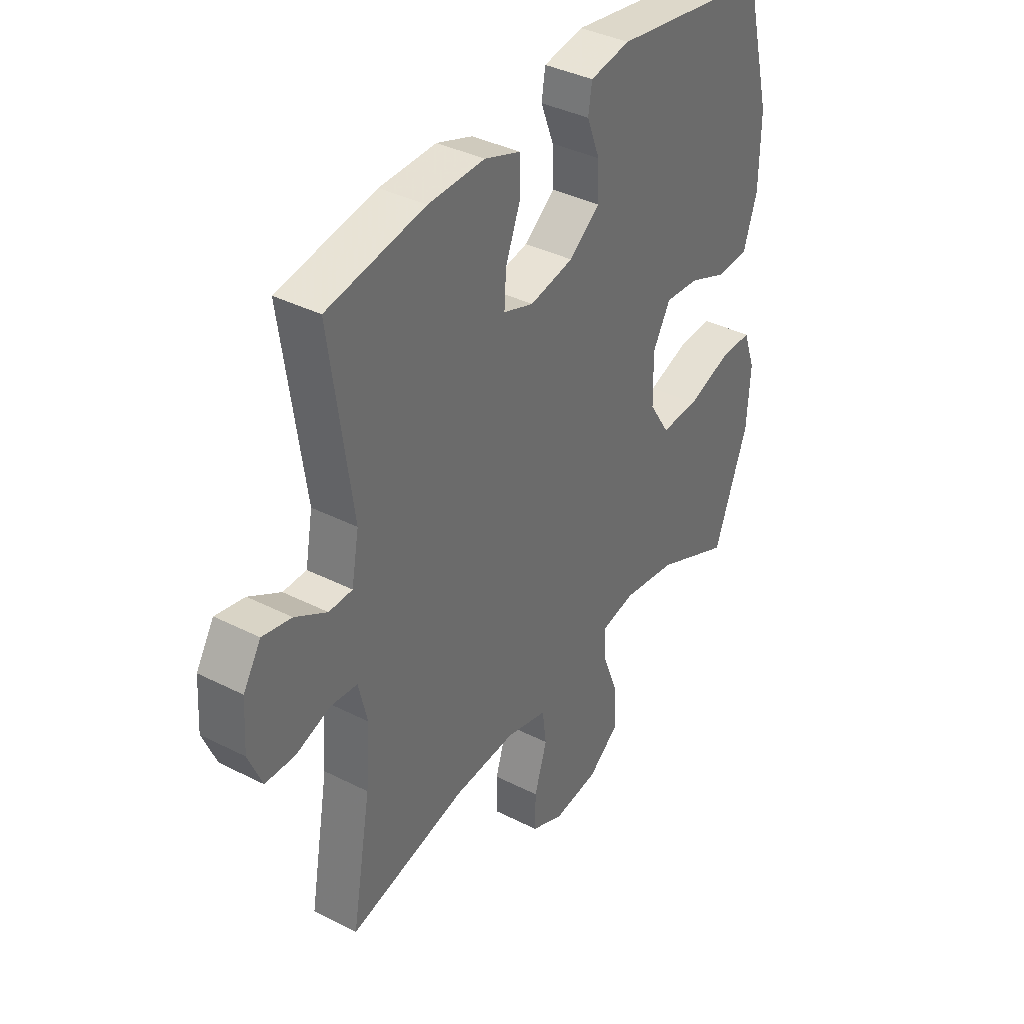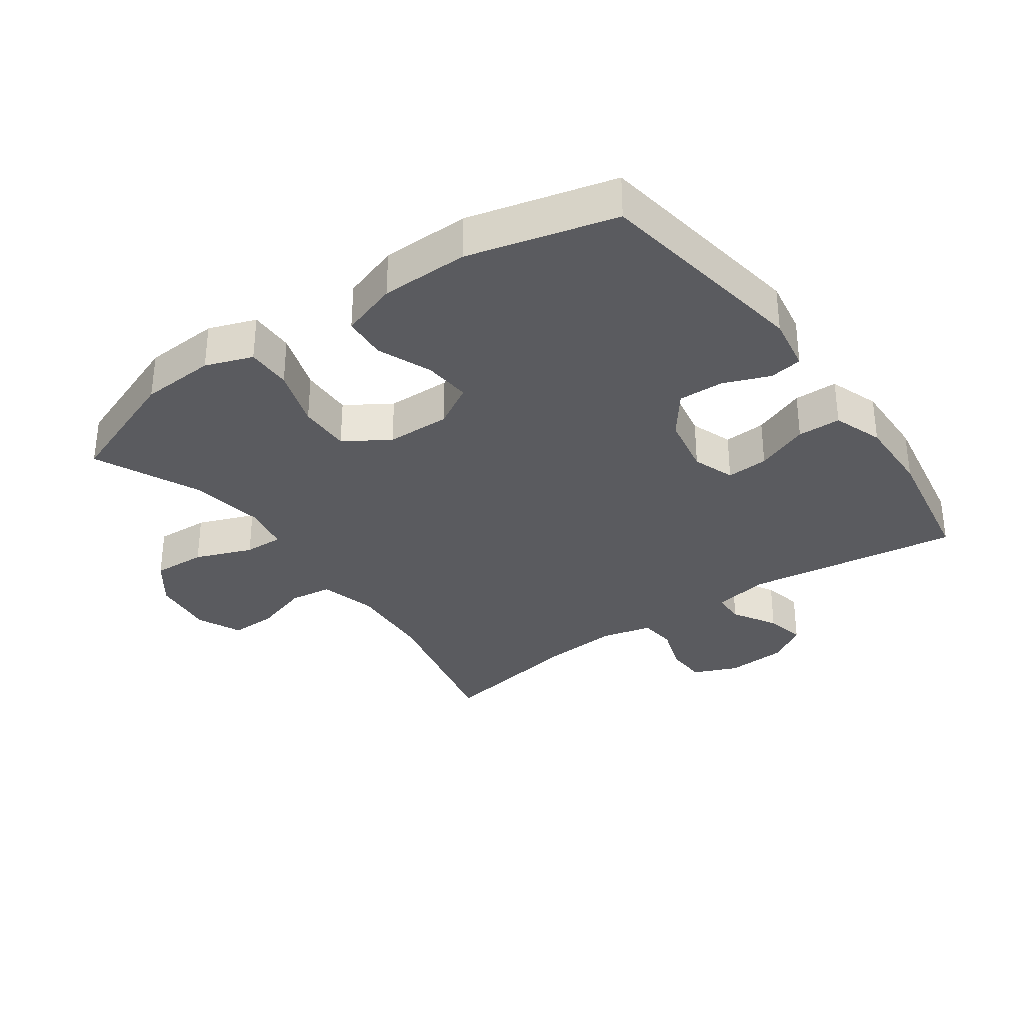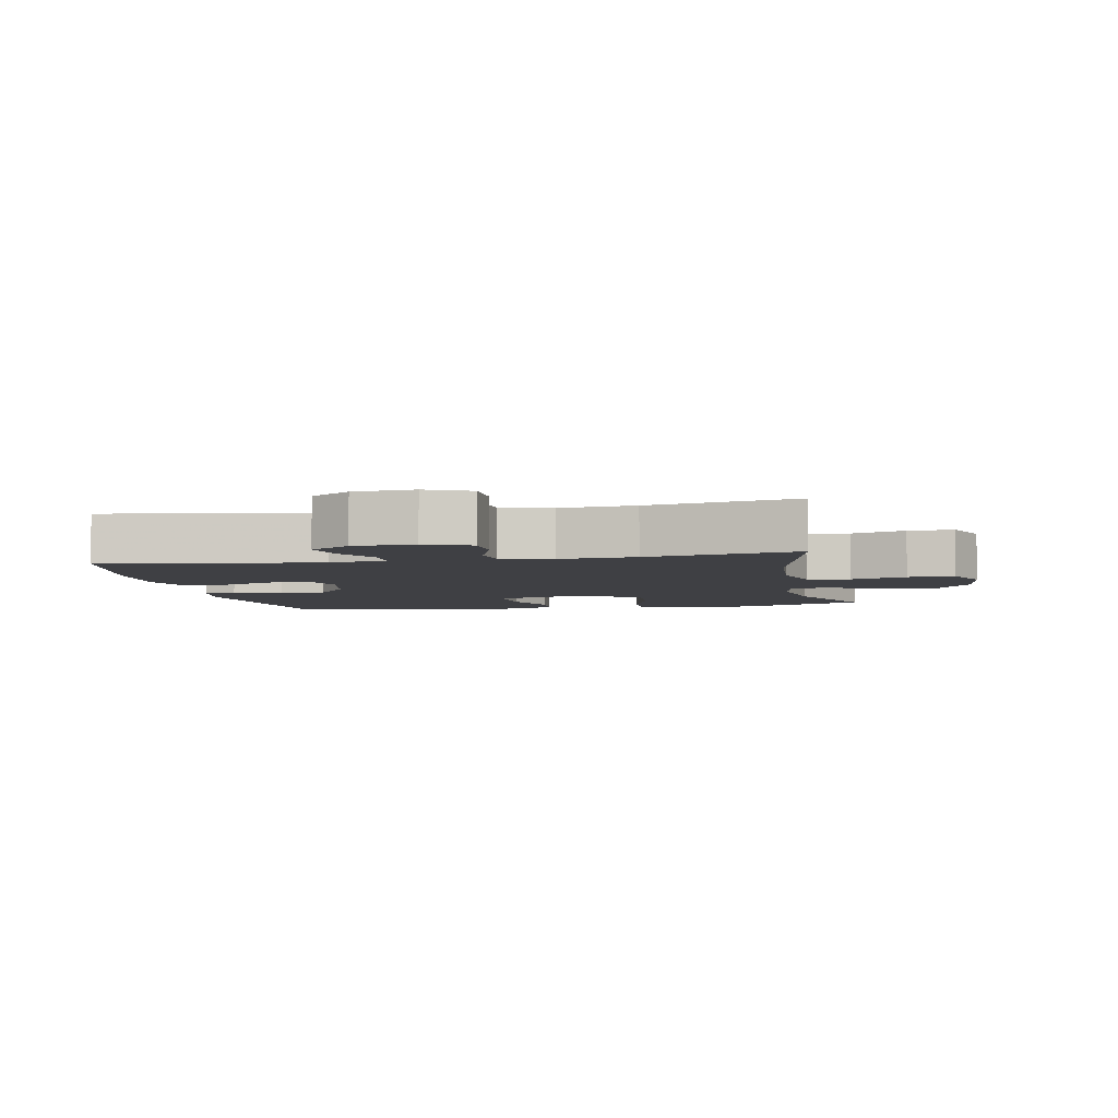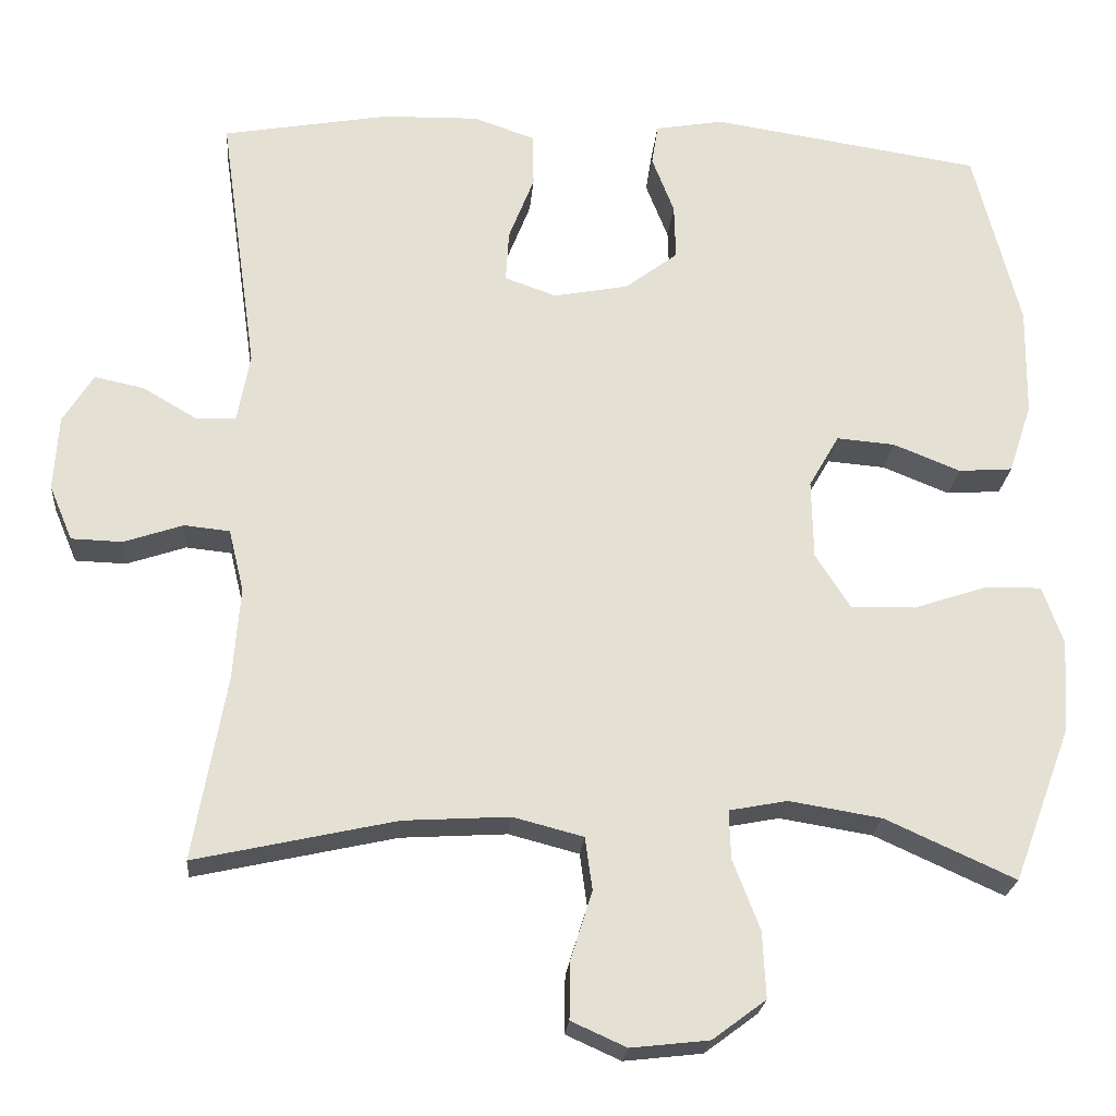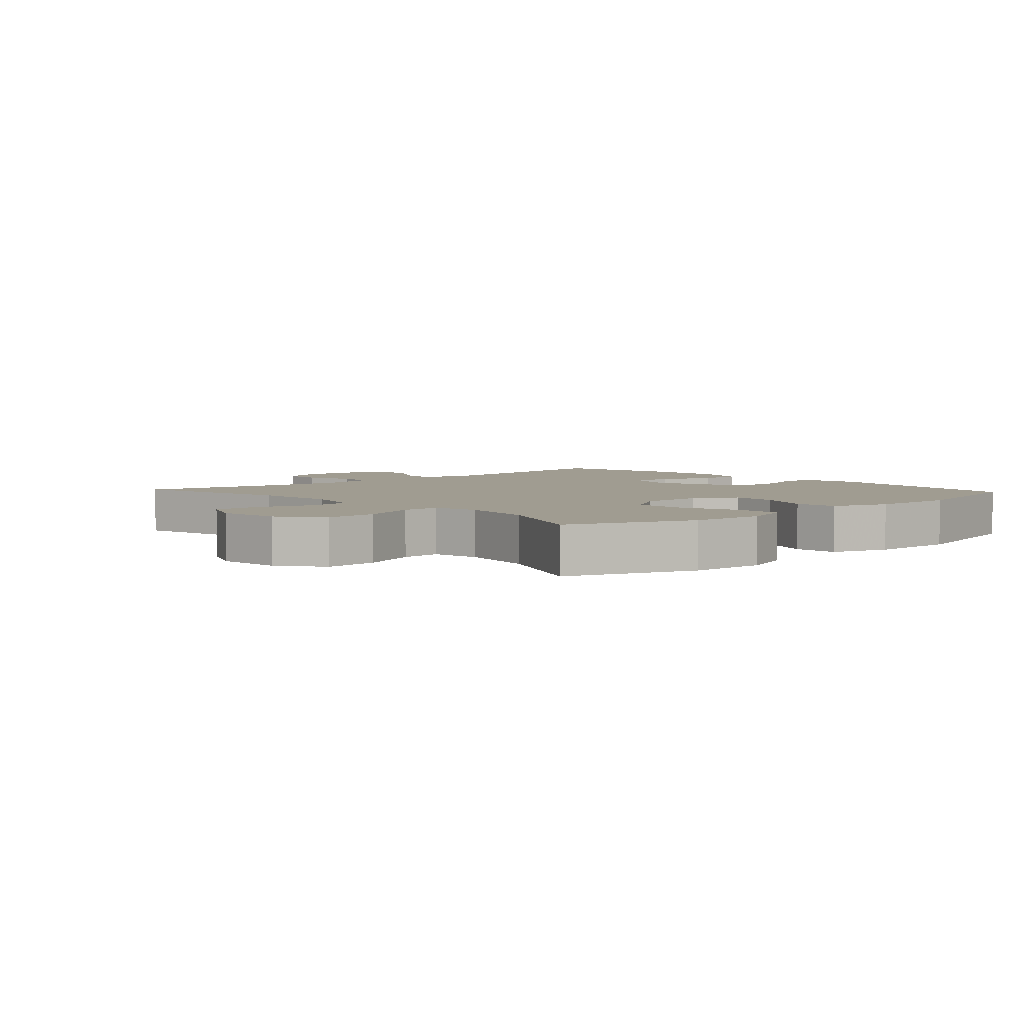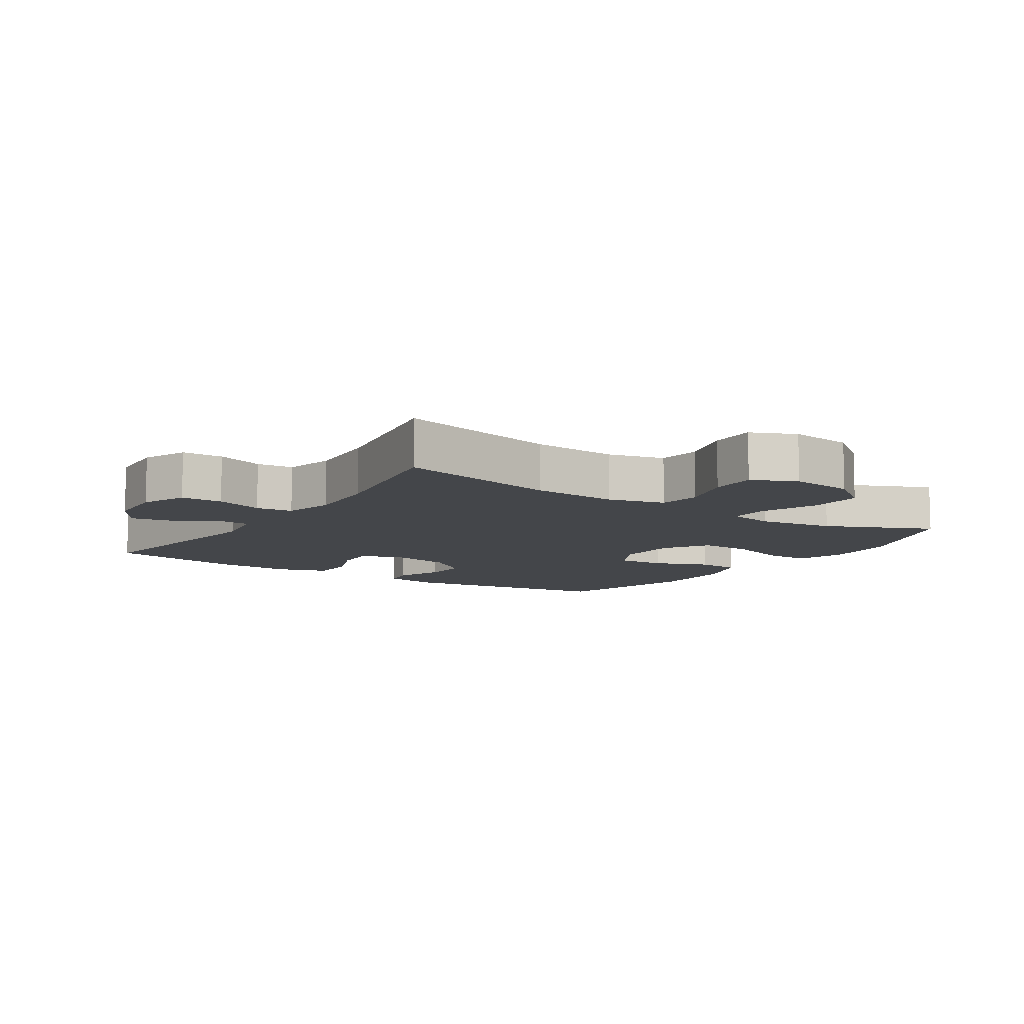
<metadata>
{"format":"obj","ext":"obj","renderer":"f3d","projection":"perspective","resolution":1024,"background":"white","views":[{"elev":37.7,"azim":123.0,"up":"+Z"},{"elev":-32.9,"azim":-54.5,"up":"+Y"},{"elev":-5.0,"azim":100.9,"up":"+Y"},{"elev":-23.0,"azim":175.3,"up":"+Z"},{"elev":4.3,"azim":-132.3,"up":"+Y"},{"elev":-9.4,"azim":146.4,"up":"+Y"}]}
</metadata>
<code>
v -0.5 0.07 0.5
v -0.161 0.07 0.552
v -0.075 0.07 0.537
v -0.067 0.07 0.486
v -0.095 0.07 0.414
v -0.097 0.07 0.344
v -0.031 0.07 0.294
v 0.063 0.07 0.276
v 0.128 0.07 0.299
v 0.124 0.07 0.364
v 0.092 0.07 0.446
v 0.093 0.07 0.513
v 0.17 0.07 0.54
v 0.291 0.07 0.537
v 0.5 0.07 0.5
v 0.453 0.07 0.168
v 0.469 0.07 0.081
v 0.519 0.07 0.08
v 0.587 0.07 0.12
v 0.649 0.07 0.133
v 0.687 0.07 0.072
v 0.693 0.07 -0.022
v 0.664 0.07 -0.091
v 0.6 0.07 -0.093
v 0.526 0.07 -0.068
v 0.469 0.07 -0.074
v 0.45 0.07 -0.152
v 0.459 0.07 -0.269
v 0.5 0.07 -0.5
v 0.248 0.07 -0.444
v 0.115 0.07 -0.436
v 0.027 0.07 -0.459
v 0.018 0.07 -0.525
v 0.045 0.07 -0.611
v 0.046 0.07 -0.683
v -0.023 0.07 -0.714
v -0.121 0.07 -0.703
v -0.188 0.07 -0.653
v -0.184 0.07 -0.57
v -0.15 0.07 -0.482
v -0.148 0.07 -0.421
v -0.221 0.07 -0.407
v -0.337 0.07 -0.426
v -0.5 0.07 -0.5
v -0.573 0.07 -0.305
v -0.58 0.07 -0.189
v -0.554 0.07 -0.116
v -0.484 0.07 -0.117
v -0.391 0.07 -0.148
v -0.31 0.07 -0.15
v -0.266 0.07 -0.081
v -0.264 0.07 0.018
v -0.302 0.07 0.084
v -0.375 0.07 0.078
v -0.459 0.07 0.044
v -0.527 0.07 0.049
v -0.556 0.07 0.137
v -0.558 0.07 0.273
v -0.5 0 0.5
v -0.161 0 0.552
v -0.075 0 0.537
v -0.067 0 0.486
v -0.095 0 0.414
v -0.097 0 0.344
v -0.031 0 0.294
v 0.063 0 0.276
v 0.128 0 0.299
v 0.124 0 0.364
v 0.092 0 0.446
v 0.093 0 0.513
v 0.17 0 0.54
v 0.291 0 0.537
v 0.5 0 0.5
v 0.453 0 0.168
v 0.469 0 0.081
v 0.519 0 0.08
v 0.587 0 0.12
v 0.649 0 0.133
v 0.687 0 0.072
v 0.693 0 -0.022
v 0.664 0 -0.091
v 0.6 0 -0.093
v 0.526 0 -0.068
v 0.469 0 -0.074
v 0.45 0 -0.152
v 0.459 0 -0.269
v 0.5 0 -0.5
v 0.248 0 -0.444
v 0.115 0 -0.436
v 0.027 0 -0.459
v 0.018 0 -0.525
v 0.045 0 -0.611
v 0.046 0 -0.683
v -0.023 0 -0.714
v -0.121 0 -0.703
v -0.188 0 -0.653
v -0.184 0 -0.57
v -0.15 0 -0.482
v -0.148 0 -0.421
v -0.221 0 -0.407
v -0.337 0 -0.426
v -0.5 0 -0.5
v -0.573 0 -0.305
v -0.58 0 -0.189
v -0.554 0 -0.116
v -0.484 0 -0.117
v -0.391 0 -0.148
v -0.31 0 -0.15
v -0.266 0 -0.081
v -0.264 0 0.018
v -0.302 0 0.084
v -0.375 0 0.078
v -0.459 0 0.044
v -0.527 0 0.049
v -0.556 0 0.137
v -0.558 0 0.273
f 3 4 5
f 2 3 5
f 1 2 5
f 58 1 5
f 57 58 5
f 56 57 5
f 55 56 5
f 54 55 5
f 53 54 5 6
f 52 53 6 7
f 51 52 7 8
f 50 51 8 9
f 47 48 49
f 46 47 49
f 45 46 49
f 44 45 49
f 43 44 49
f 42 43 49 50
f 41 42 50 9
f 38 39 40
f 37 38 40
f 36 37 40
f 35 36 40
f 34 35 40
f 33 34 40
f 40 41 9
f 33 40 9
f 32 33 9
f 28 29 30
f 27 28 30 31
f 31 32 9
f 27 31 9
f 26 27 9
f 23 24 25
f 22 23 25
f 21 22 25
f 20 21 25
f 19 20 25
f 18 19 25
f 17 18 25 26
f 14 15 16
f 13 14 16
f 12 13 16
f 11 12 16
f 10 11 16
f 16 17 26
f 10 16 26
f 9 10 26
f 63 62 61
f 63 61 60
f 63 60 59
f 63 59 116
f 63 116 115
f 63 115 114
f 63 114 113
f 63 113 112
f 64 63 112 111
f 65 64 111 110
f 66 65 110 109
f 67 66 109 108
f 107 106 105
f 107 105 104
f 107 104 103
f 107 103 102
f 107 102 101
f 108 107 101 100
f 67 108 100 99
f 98 97 96
f 98 96 95
f 98 95 94
f 98 94 93
f 98 93 92
f 98 92 91
f 67 99 98
f 67 98 91
f 67 91 90
f 88 87 86
f 89 88 86 85
f 67 90 89
f 67 89 85
f 67 85 84
f 83 82 81
f 83 81 80
f 83 80 79
f 83 79 78
f 83 78 77
f 83 77 76
f 84 83 76 75
f 74 73 72
f 74 72 71
f 74 71 70
f 74 70 69
f 74 69 68
f 84 75 74
f 84 74 68
f 84 68 67
f 1 59 60 2
f 2 60 61 3
f 3 61 62 4
f 4 62 63 5
f 5 63 64 6
f 6 64 65 7
f 7 65 66 8
f 8 66 67 9
f 9 67 68 10
f 10 68 69 11
f 11 69 70 12
f 12 70 71 13
f 13 71 72 14
f 14 72 73 15
f 15 73 74 16
f 16 74 75 17
f 17 75 76 18
f 18 76 77 19
f 19 77 78 20
f 20 78 79 21
f 21 79 80 22
f 22 80 81 23
f 23 81 82 24
f 24 82 83 25
f 25 83 84 26
f 26 84 85 27
f 27 85 86 28
f 28 86 87 29
f 29 87 88 30
f 30 88 89 31
f 31 89 90 32
f 32 90 91 33
f 33 91 92 34
f 34 92 93 35
f 35 93 94 36
f 36 94 95 37
f 37 95 96 38
f 38 96 97 39
f 39 97 98 40
f 40 98 99 41
f 41 99 100 42
f 42 100 101 43
f 43 101 102 44
f 44 102 103 45
f 45 103 104 46
f 46 104 105 47
f 47 105 106 48
f 48 106 107 49
f 49 107 108 50
f 50 108 109 51
f 51 109 110 52
f 52 110 111 53
f 53 111 112 54
f 54 112 113 55
f 55 113 114 56
f 56 114 115 57
f 57 115 116 58
f 58 116 59 1

</code>
